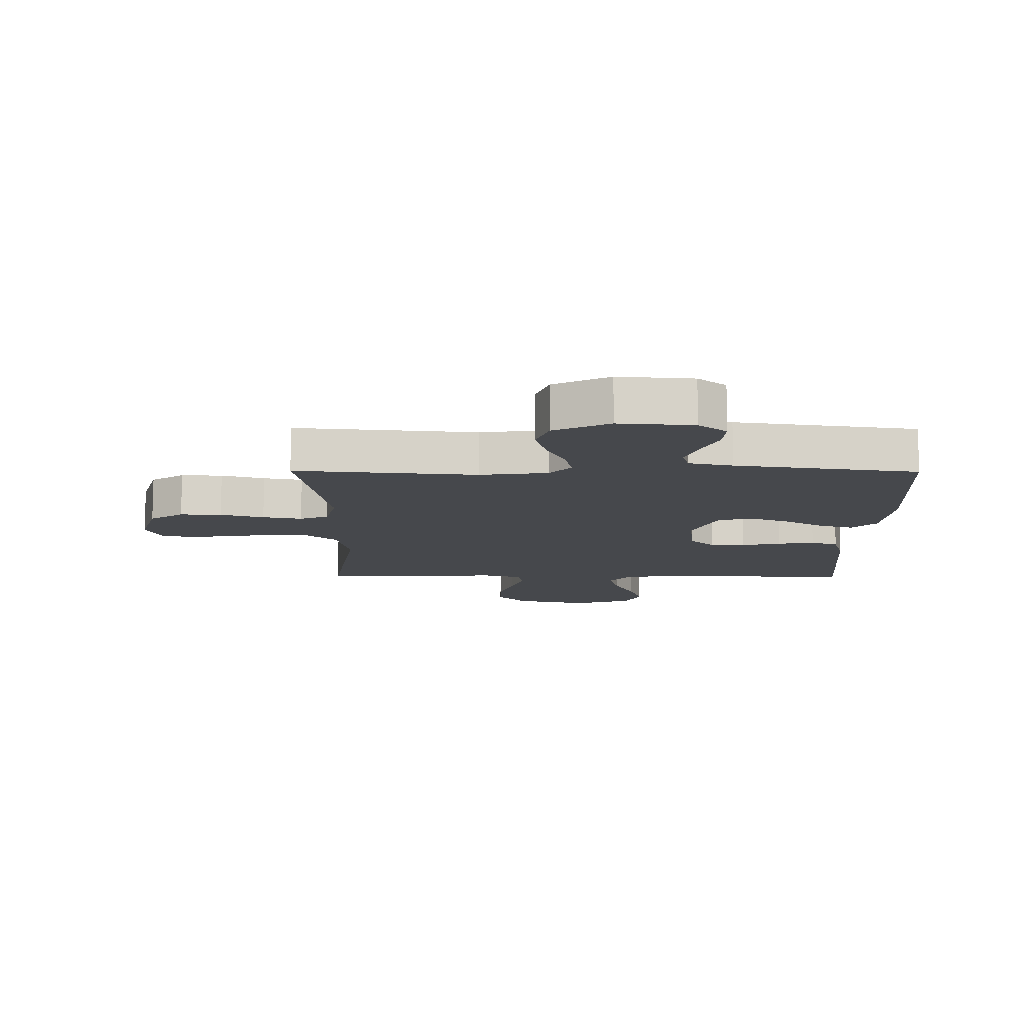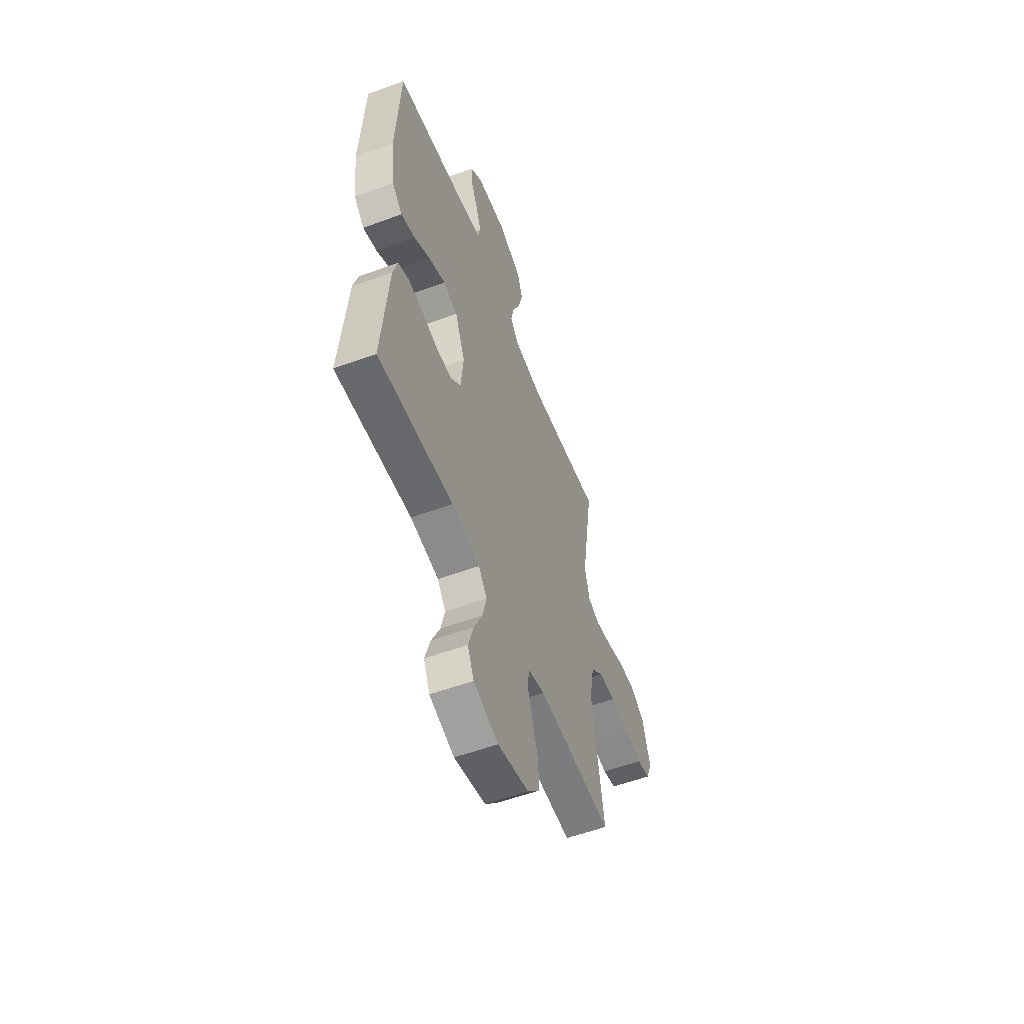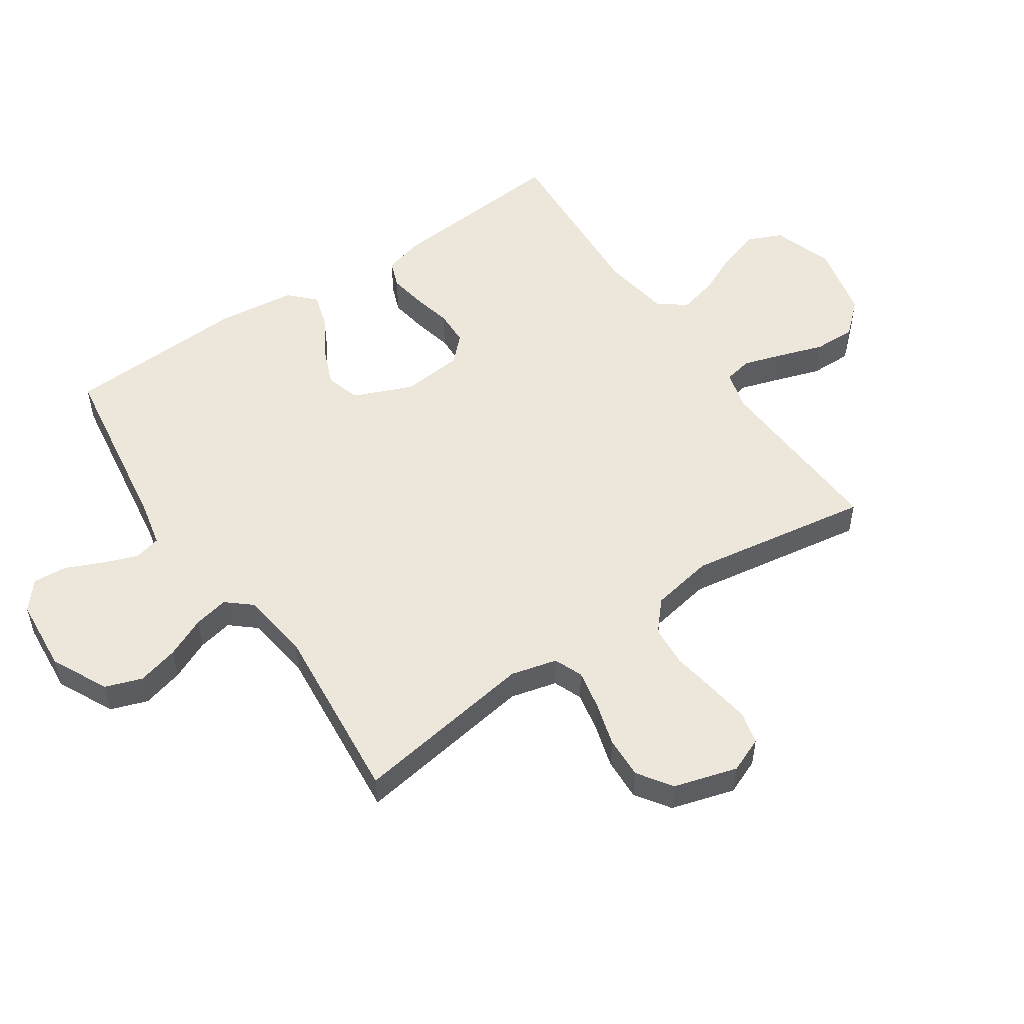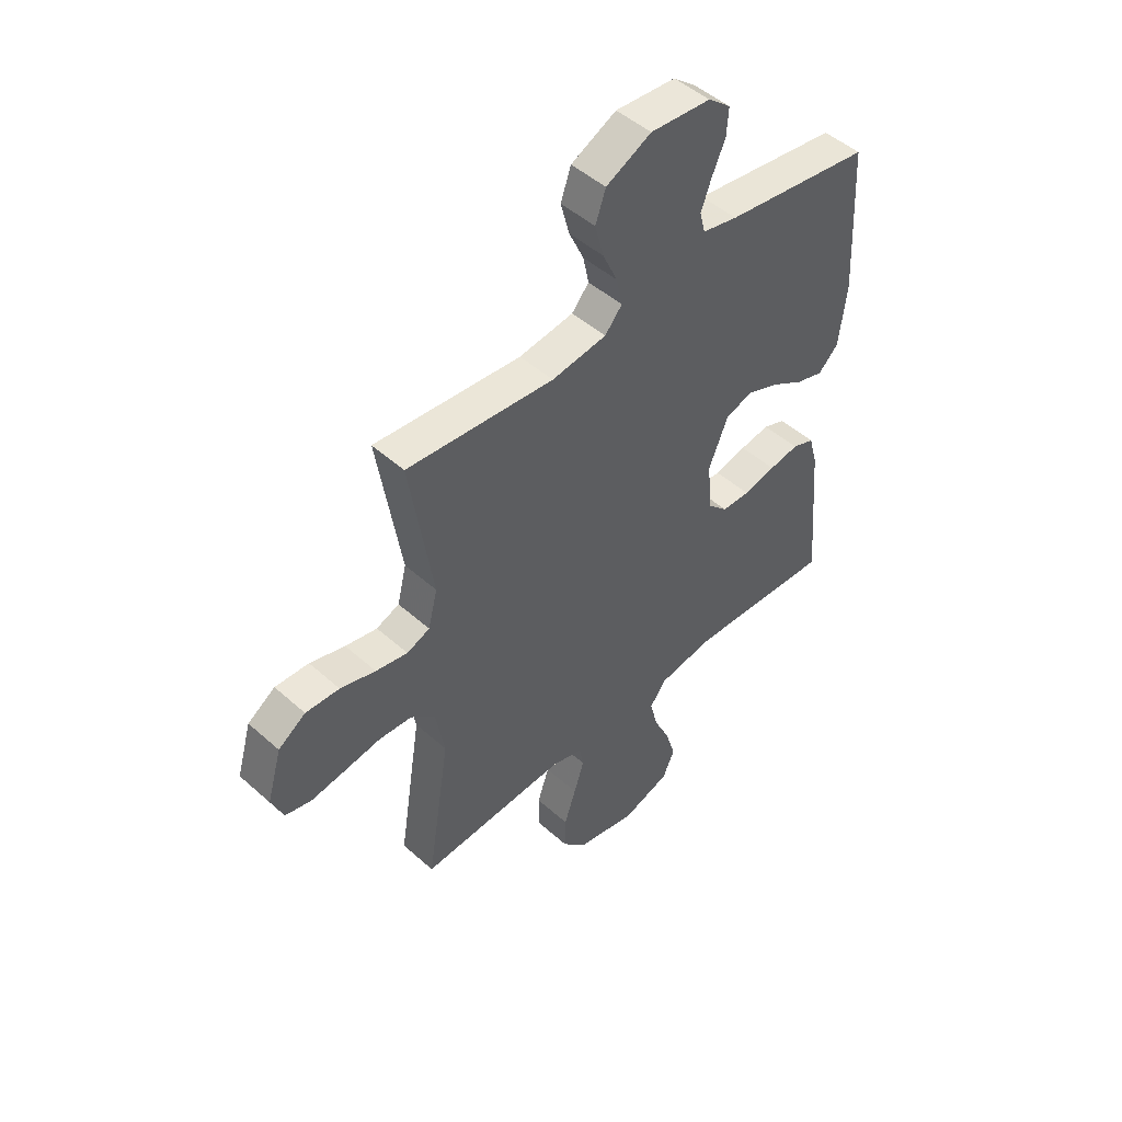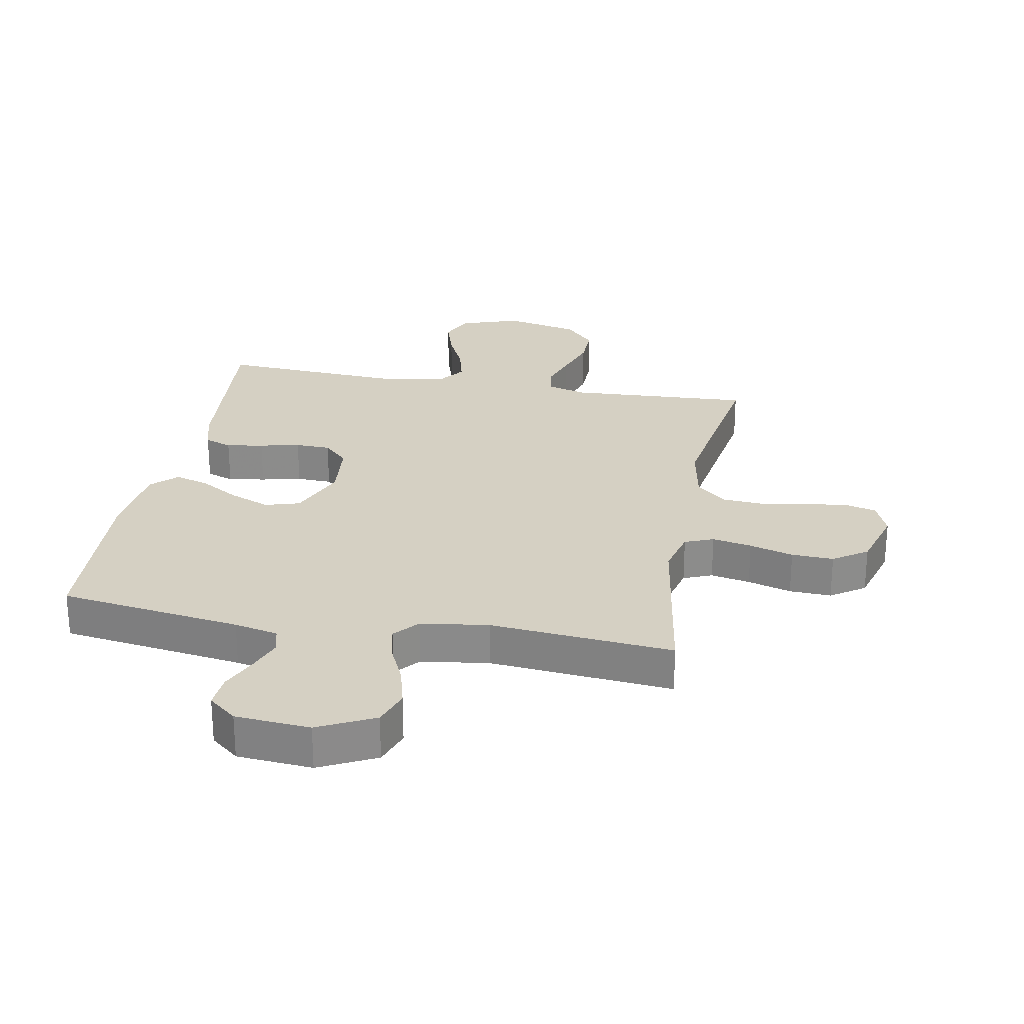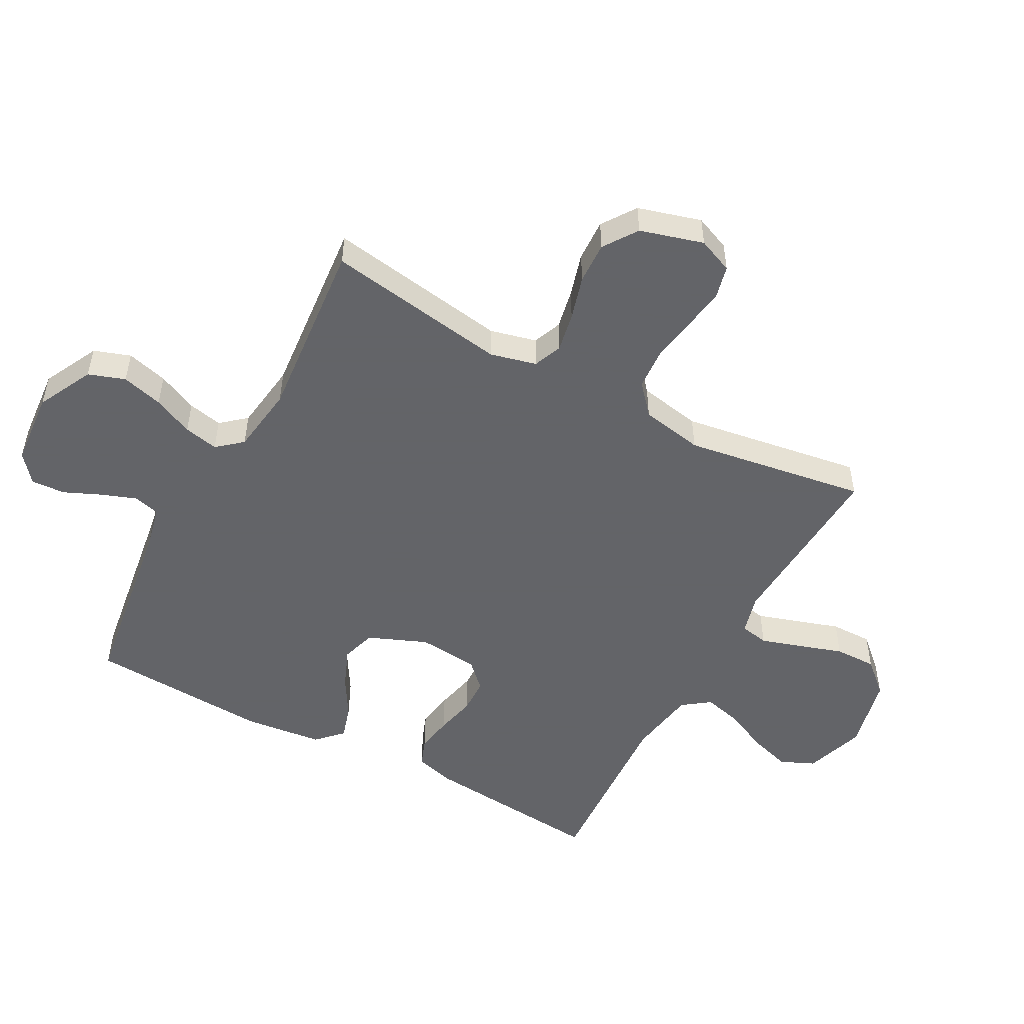
<metadata>
{"format":"obj","ext":"obj","renderer":"f3d","projection":"perspective","resolution":1024,"background":"white","views":[{"elev":78.7,"azim":-179.9,"up":"+Z"},{"elev":-55.9,"azim":-68.9,"up":"+Z"},{"elev":52.7,"azim":55.9,"up":"+Y"},{"elev":48.5,"azim":134.8,"up":"+Z"},{"elev":26.2,"azim":10.4,"up":"+Y"},{"elev":-51.3,"azim":61.5,"up":"+Y"}]}
</metadata>
<code>
v -0.5 0.07 0.5
v -0.2 0.07 0.544
v -0.128 0.07 0.56
v -0.117 0.07 0.603
v -0.138 0.07 0.66
v -0.165 0.07 0.721
v -0.169 0.07 0.777
v -0.123 0.07 0.815
v 0 0.07 0.825
v 0.092 0.07 0.779
v 0.113 0.07 0.719
v 0.095 0.07 0.651
v 0.065 0.07 0.585
v 0.053 0.07 0.528
v 0.088 0.07 0.487
v 0.2 0.07 0.472
v 0.5 0.07 0.5
v 0.453 0.07 0.2
v 0.472 0.07 0.124
v 0.519 0.07 0.105
v 0.584 0.07 0.118
v 0.656 0.07 0.139
v 0.725 0.07 0.142
v 0.781 0.07 0.104
v 0.811 0.07 0
v 0.787 0.07 -0.058
v 0.734 0.07 -0.071
v 0.664 0.07 -0.061
v 0.589 0.07 -0.049
v 0.521 0.07 -0.054
v 0.472 0.07 -0.097
v 0.453 0.07 -0.2
v 0.5 0.07 -0.5
v 0.2 0.07 -0.484
v 0.135 0.07 -0.502
v 0.126 0.07 -0.549
v 0.147 0.07 -0.615
v 0.171 0.07 -0.688
v 0.172 0.07 -0.757
v 0.124 0.07 -0.81
v 0 0.07 -0.838
v -0.099 0.07 -0.805
v -0.124 0.07 -0.749
v -0.103 0.07 -0.68
v -0.07 0.07 -0.609
v -0.054 0.07 -0.545
v -0.087 0.07 -0.5
v -0.2 0.07 -0.482
v -0.5 0.07 -0.5
v -0.474 0.07 -0.2
v -0.456 0.07 -0.135
v -0.411 0.07 -0.118
v -0.35 0.07 -0.128
v -0.284 0.07 -0.143
v -0.226 0.07 -0.141
v -0.186 0.07 -0.101
v -0.176 0.07 0
v -0.216 0.07 0.097
v -0.273 0.07 0.114
v -0.339 0.07 0.087
v -0.404 0.07 0.048
v -0.46 0.07 0.031
v -0.501 0.07 0.071
v -0.516 0.07 0.2
v -0.5 0 0.5
v -0.2 0 0.544
v -0.128 0 0.56
v -0.117 0 0.603
v -0.138 0 0.66
v -0.165 0 0.721
v -0.169 0 0.777
v -0.123 0 0.815
v 0 0 0.825
v 0.092 0 0.779
v 0.113 0 0.719
v 0.095 0 0.651
v 0.065 0 0.585
v 0.053 0 0.528
v 0.088 0 0.487
v 0.2 0 0.472
v 0.5 0 0.5
v 0.453 0 0.2
v 0.472 0 0.124
v 0.519 0 0.105
v 0.584 0 0.118
v 0.656 0 0.139
v 0.725 0 0.142
v 0.781 0 0.104
v 0.811 0 0
v 0.787 0 -0.058
v 0.734 0 -0.071
v 0.664 0 -0.061
v 0.589 0 -0.049
v 0.521 0 -0.054
v 0.472 0 -0.097
v 0.453 0 -0.2
v 0.5 0 -0.5
v 0.2 0 -0.484
v 0.135 0 -0.502
v 0.126 0 -0.549
v 0.147 0 -0.615
v 0.171 0 -0.688
v 0.172 0 -0.757
v 0.124 0 -0.81
v 0 0 -0.838
v -0.099 0 -0.805
v -0.124 0 -0.749
v -0.103 0 -0.68
v -0.07 0 -0.609
v -0.054 0 -0.545
v -0.087 0 -0.5
v -0.2 0 -0.482
v -0.5 0 -0.5
v -0.474 0 -0.2
v -0.456 0 -0.135
v -0.411 0 -0.118
v -0.35 0 -0.128
v -0.284 0 -0.143
v -0.226 0 -0.141
v -0.186 0 -0.101
v -0.176 0 0
v -0.216 0 0.097
v -0.273 0 0.114
v -0.339 0 0.087
v -0.404 0 0.048
v -0.46 0 0.031
v -0.501 0 0.071
v -0.516 0 0.2
f 64 1 2
f 63 64 2
f 62 63 2
f 61 62 2
f 60 61 2
f 59 60 2 3
f 58 59 3
f 57 58 3 4
f 52 53 54
f 51 52 54
f 50 51 54
f 49 50 54
f 48 49 54
f 47 48 54 55
f 46 47 55 56
f 43 44 45
f 42 43 45
f 41 42 45
f 40 41 45
f 39 40 45
f 38 39 45
f 37 38 45
f 36 37 45 46
f 46 56 57
f 36 46 57
f 35 36 57
f 32 33 34
f 35 57 4
f 34 35 4
f 32 34 4
f 31 32 4
f 27 28 29
f 26 27 29
f 25 26 29
f 24 25 29
f 23 24 29
f 22 23 29
f 21 22 29
f 20 21 29 30
f 16 17 18
f 15 16 18 19
f 11 12 13
f 10 11 13
f 9 10 13
f 8 9 13
f 7 8 13
f 6 7 13
f 5 6 13
f 5 13 14
f 4 5 14 15
f 19 20 30 31
f 4 15 19 31
f 66 65 128
f 66 128 127
f 66 127 126
f 66 126 125
f 66 125 124
f 67 66 124 123
f 67 123 122
f 68 67 122 121
f 118 117 116
f 118 116 115
f 118 115 114
f 118 114 113
f 118 113 112
f 119 118 112 111
f 120 119 111 110
f 109 108 107
f 109 107 106
f 109 106 105
f 109 105 104
f 109 104 103
f 109 103 102
f 109 102 101
f 110 109 101 100
f 121 120 110
f 121 110 100
f 121 100 99
f 98 97 96
f 68 121 99
f 68 99 98
f 68 98 96
f 68 96 95
f 93 92 91
f 93 91 90
f 93 90 89
f 93 89 88
f 93 88 87
f 93 87 86
f 93 86 85
f 94 93 85 84
f 82 81 80
f 83 82 80 79
f 77 76 75
f 77 75 74
f 77 74 73
f 77 73 72
f 77 72 71
f 77 71 70
f 77 70 69
f 78 77 69
f 79 78 69 68
f 95 94 84 83
f 95 83 79 68
f 1 65 66 2
f 2 66 67 3
f 3 67 68 4
f 4 68 69 5
f 5 69 70 6
f 6 70 71 7
f 7 71 72 8
f 8 72 73 9
f 9 73 74 10
f 10 74 75 11
f 11 75 76 12
f 12 76 77 13
f 13 77 78 14
f 14 78 79 15
f 15 79 80 16
f 16 80 81 17
f 17 81 82 18
f 18 82 83 19
f 19 83 84 20
f 20 84 85 21
f 21 85 86 22
f 22 86 87 23
f 23 87 88 24
f 24 88 89 25
f 25 89 90 26
f 26 90 91 27
f 27 91 92 28
f 28 92 93 29
f 29 93 94 30
f 30 94 95 31
f 31 95 96 32
f 32 96 97 33
f 33 97 98 34
f 34 98 99 35
f 35 99 100 36
f 36 100 101 37
f 37 101 102 38
f 38 102 103 39
f 39 103 104 40
f 40 104 105 41
f 41 105 106 42
f 42 106 107 43
f 43 107 108 44
f 44 108 109 45
f 45 109 110 46
f 46 110 111 47
f 47 111 112 48
f 48 112 113 49
f 49 113 114 50
f 50 114 115 51
f 51 115 116 52
f 52 116 117 53
f 53 117 118 54
f 54 118 119 55
f 55 119 120 56
f 56 120 121 57
f 57 121 122 58
f 58 122 123 59
f 59 123 124 60
f 60 124 125 61
f 61 125 126 62
f 62 126 127 63
f 63 127 128 64
f 64 128 65 1

</code>
